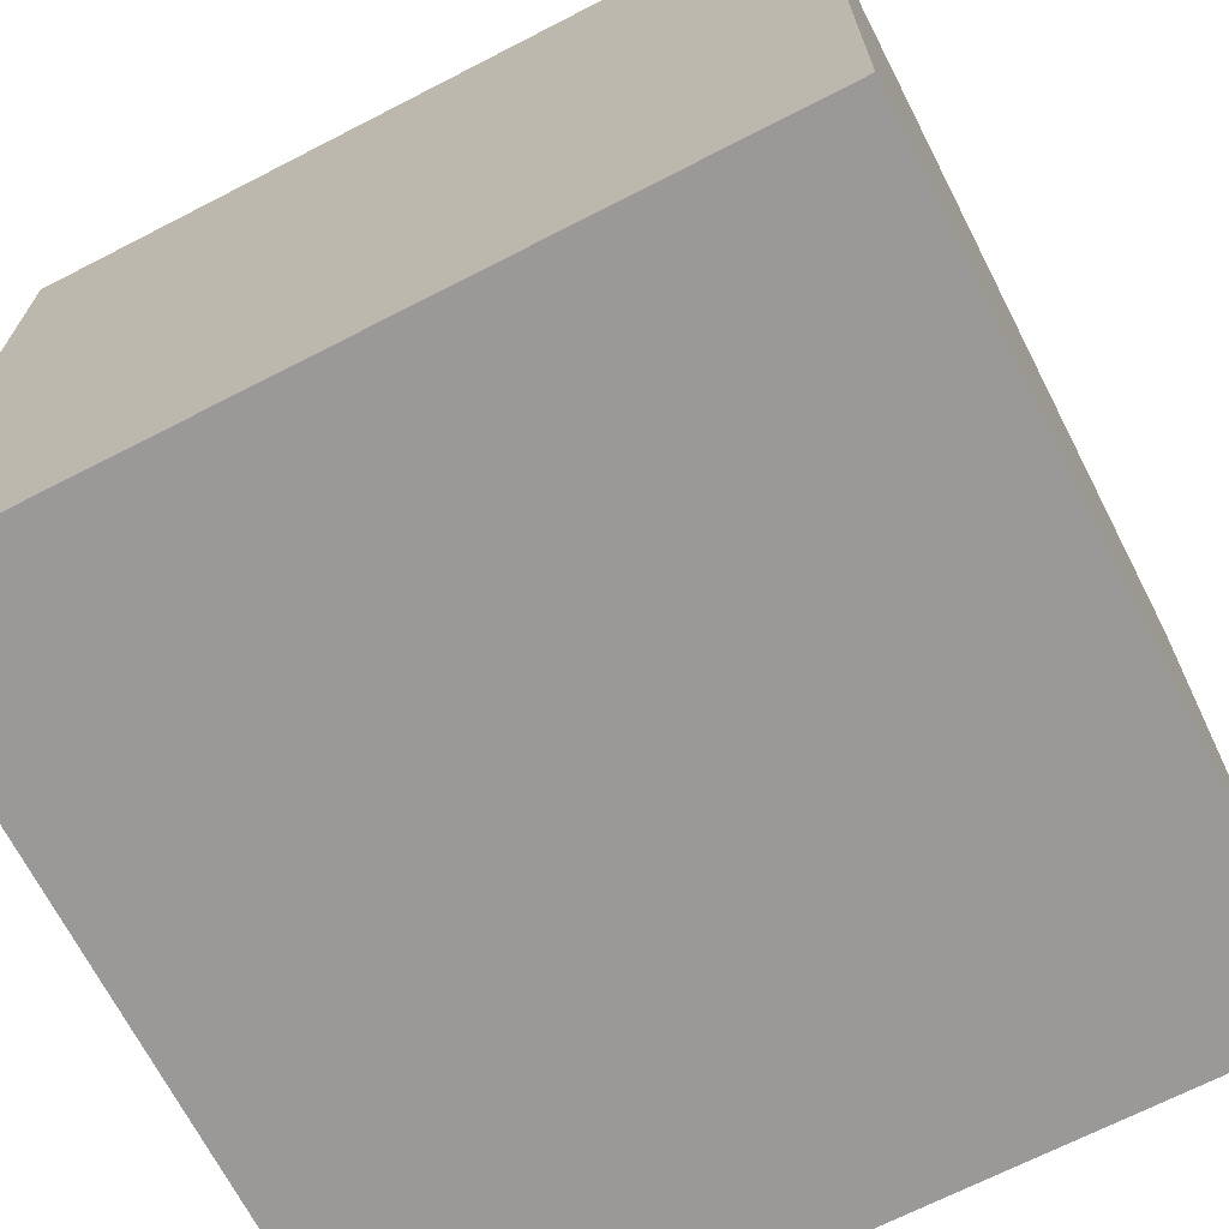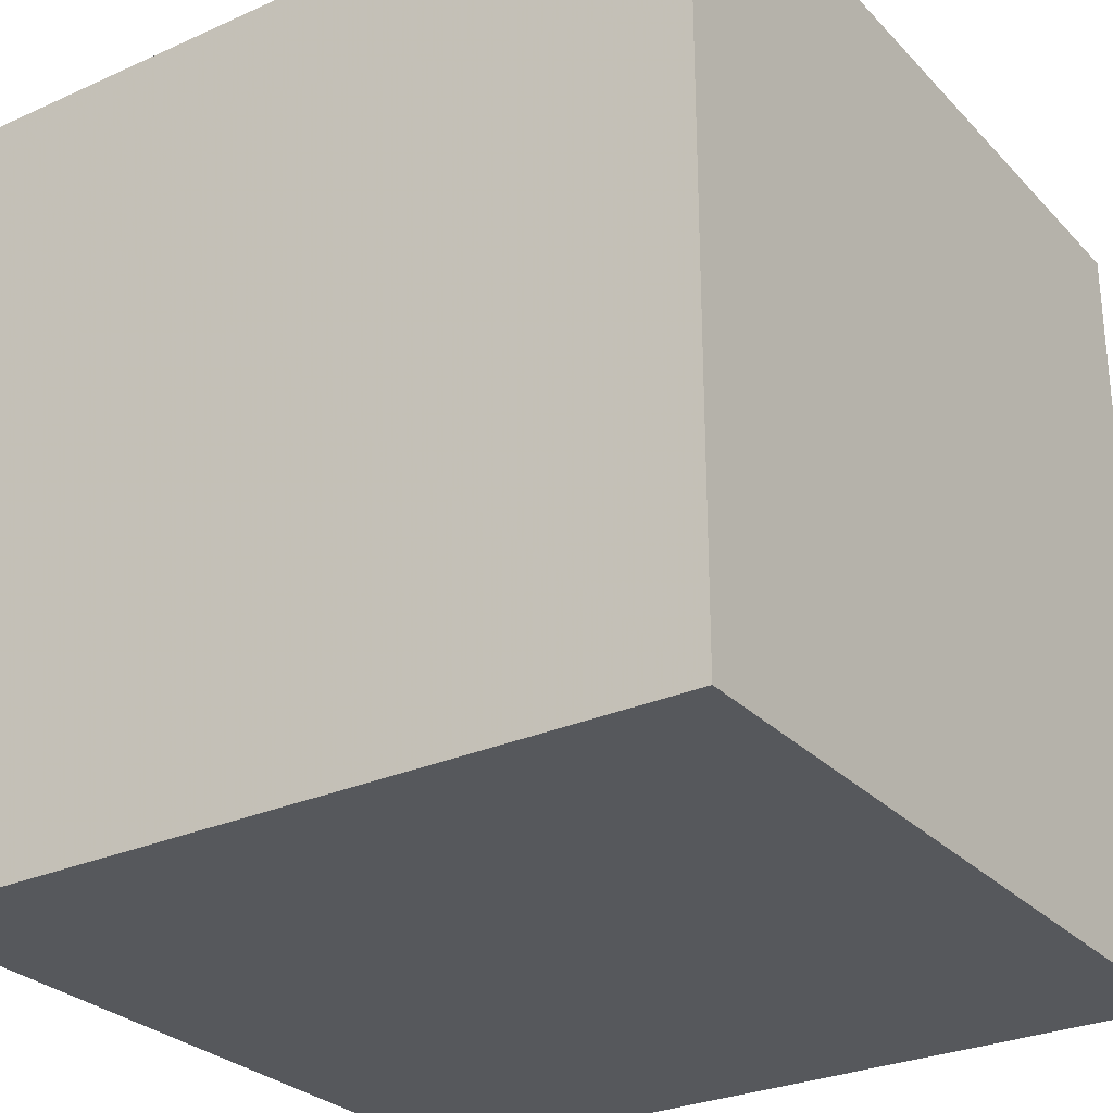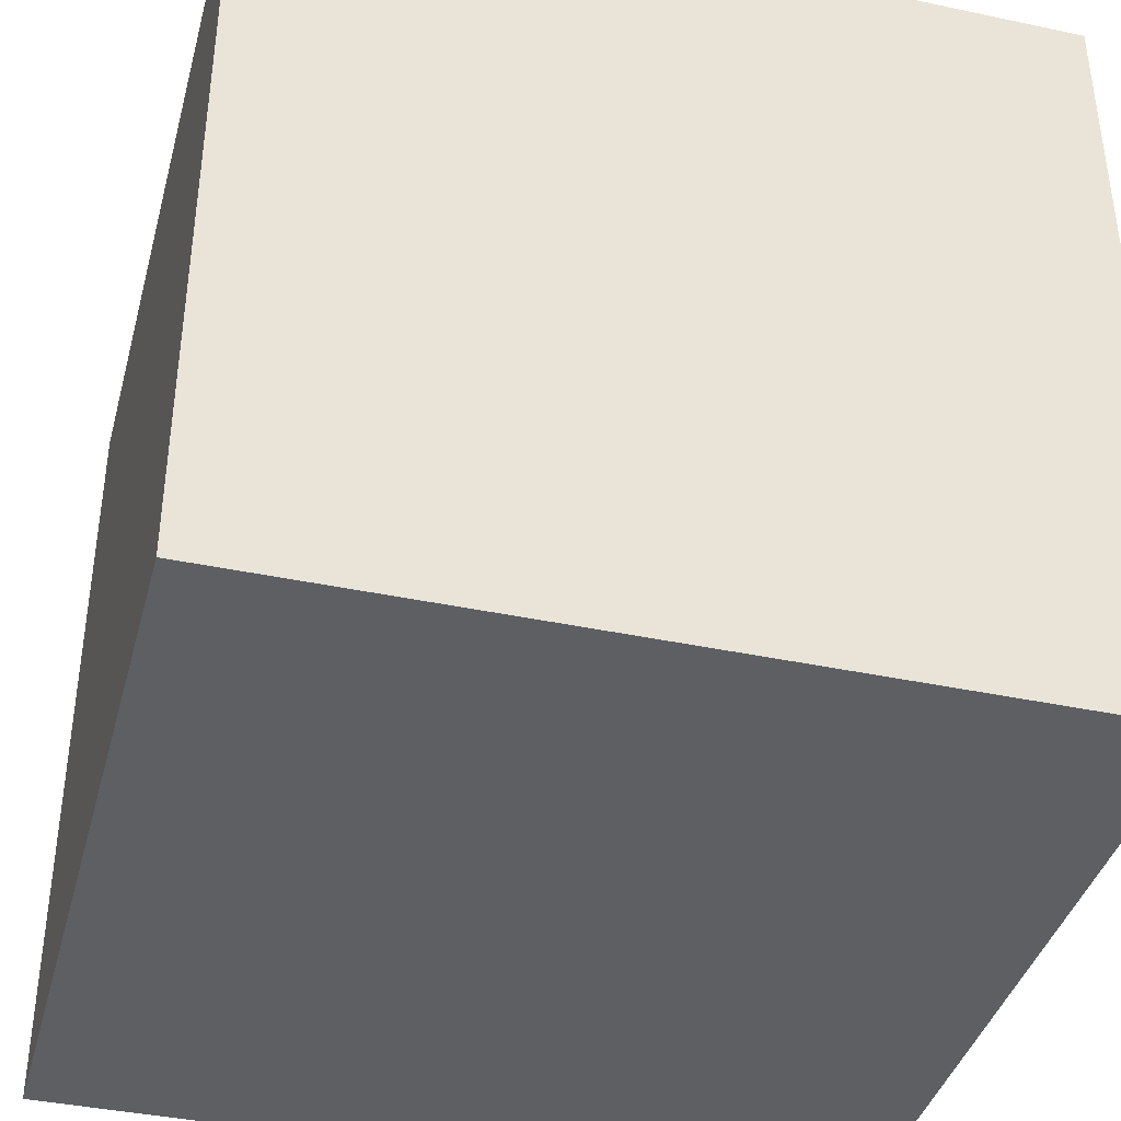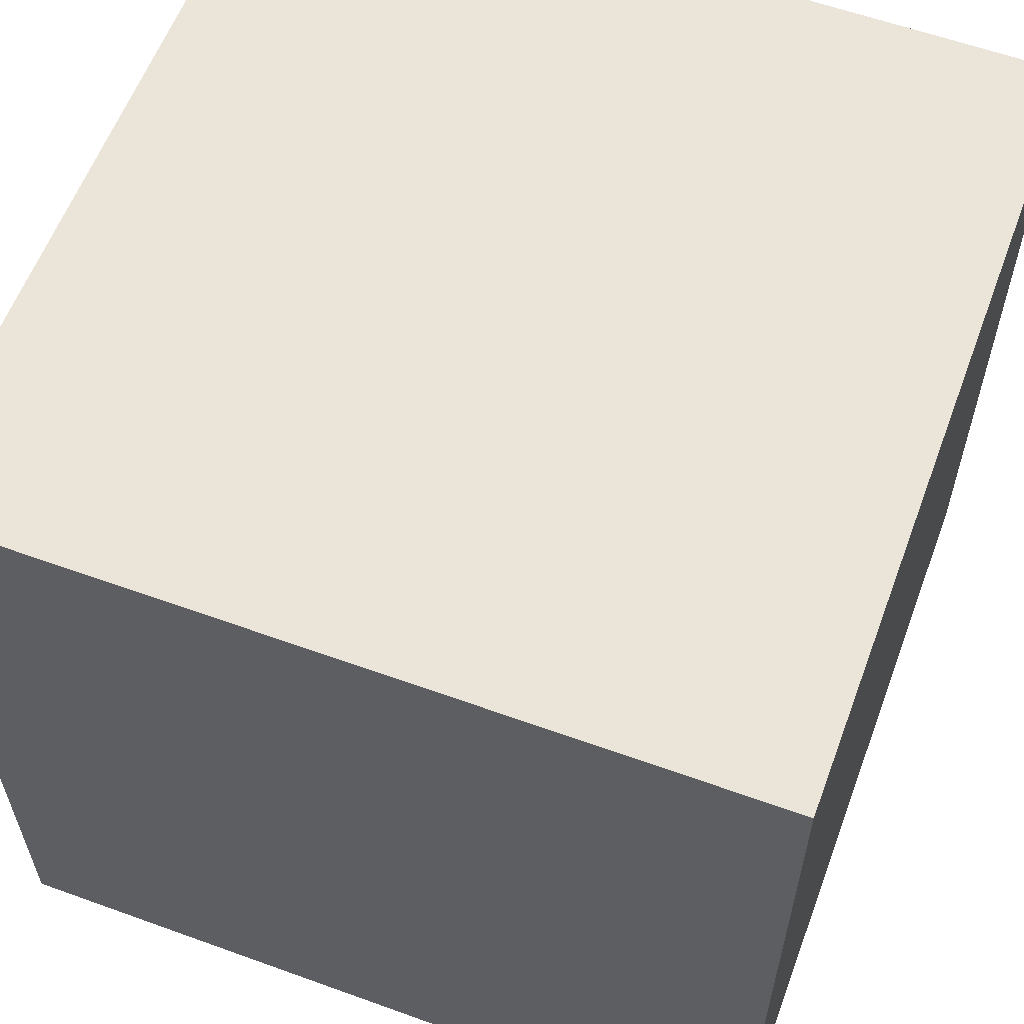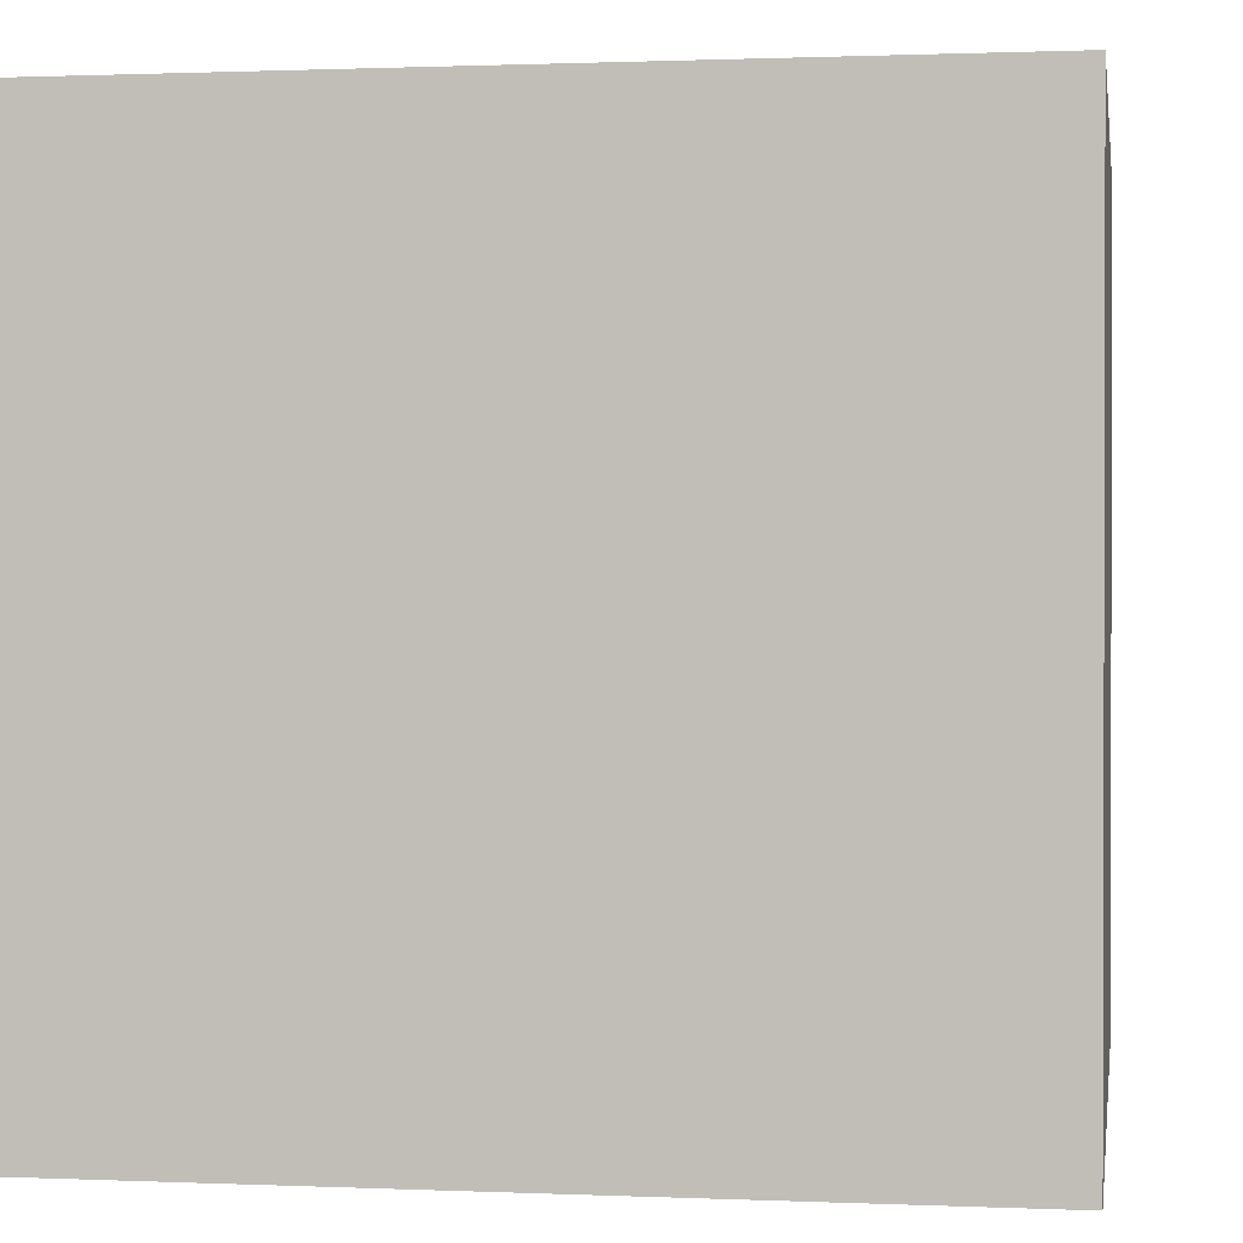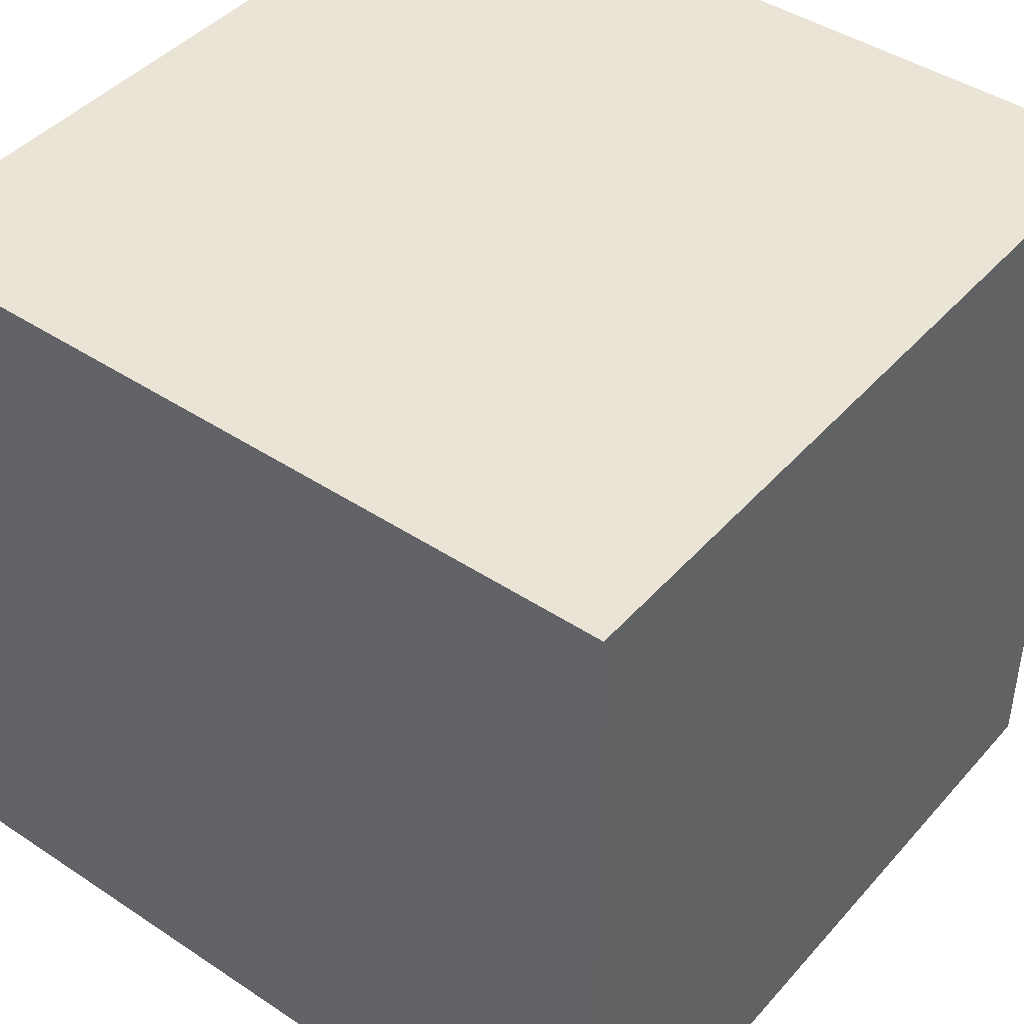
<metadata>
{"format":"obj","ext":"obj","renderer":"f3d","projection":"perspective","resolution":1024,"background":"white","views":[{"elev":-69.0,"azim":-62.8,"up":"+Z"},{"elev":-28.3,"azim":124.0,"up":"+Z"},{"elev":-39.5,"azim":-104.8,"up":"+Z"},{"elev":59.4,"azim":110.4,"up":"+Z"},{"elev":0.9,"azim":-171.0,"up":"+Z"},{"elev":43.6,"azim":128.0,"up":"+Y"}]}
</metadata>
<code>
o obj_0
v 13 		-26 		20
v 13 		-26 		0
v 13 		-6 		0
v 13 		-6 		20
v -7 		-6 		0
v -7 		-6 		20
v -7 		-26 		0
v -7 		-26 		20
g group_15277357
f 1 2 3
f 1 3 4
f 4 3 5
f 4 5 6
f 2 7 5
f 2 5 3
f 4 6 8
f 4 8 1
f 6 5 7
f 6 7 8
f 8 7 2
f 8 2 1

</code>
